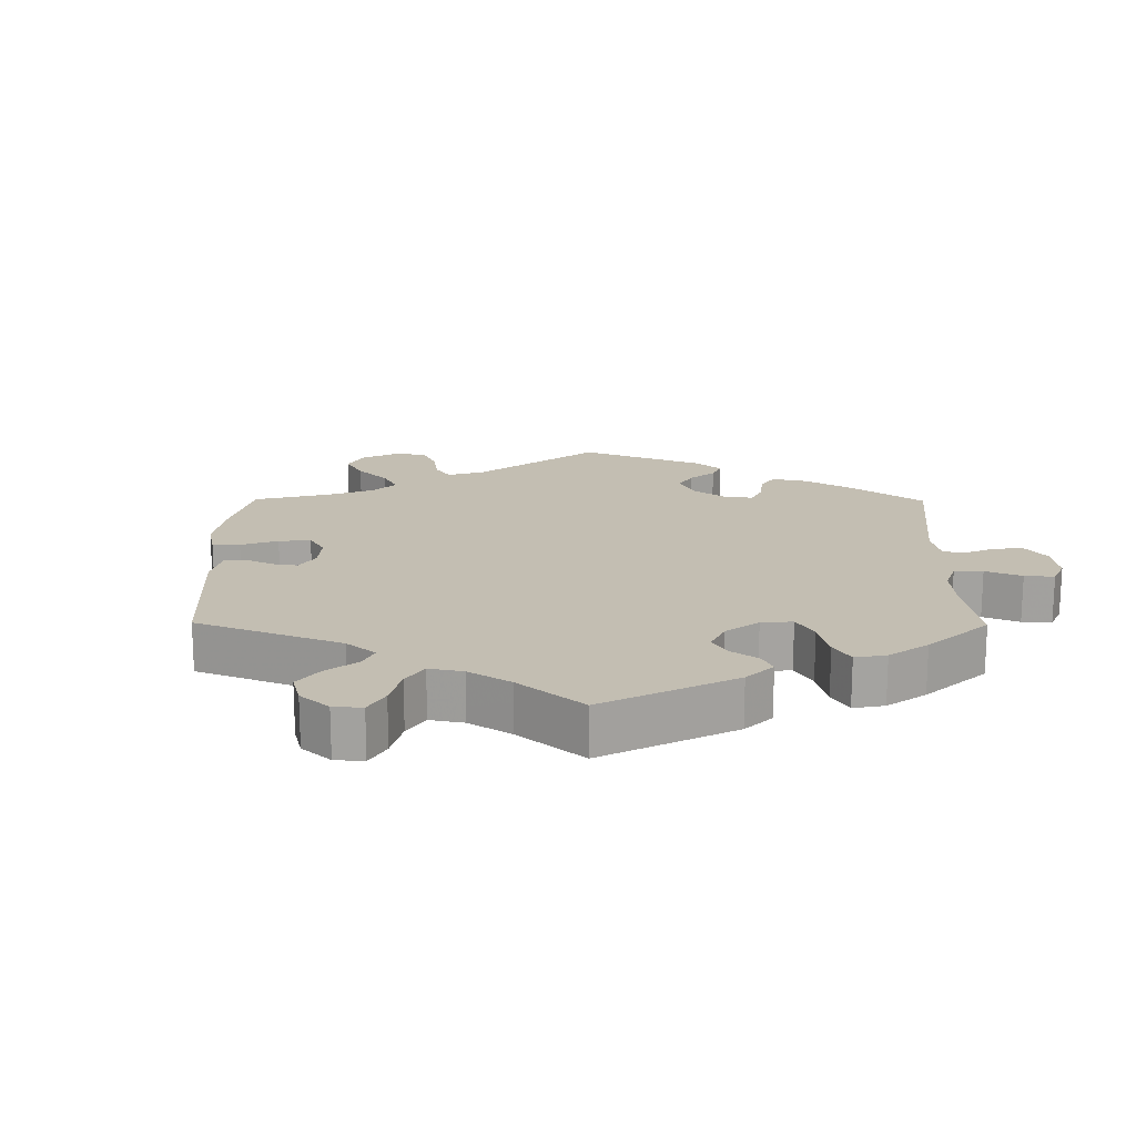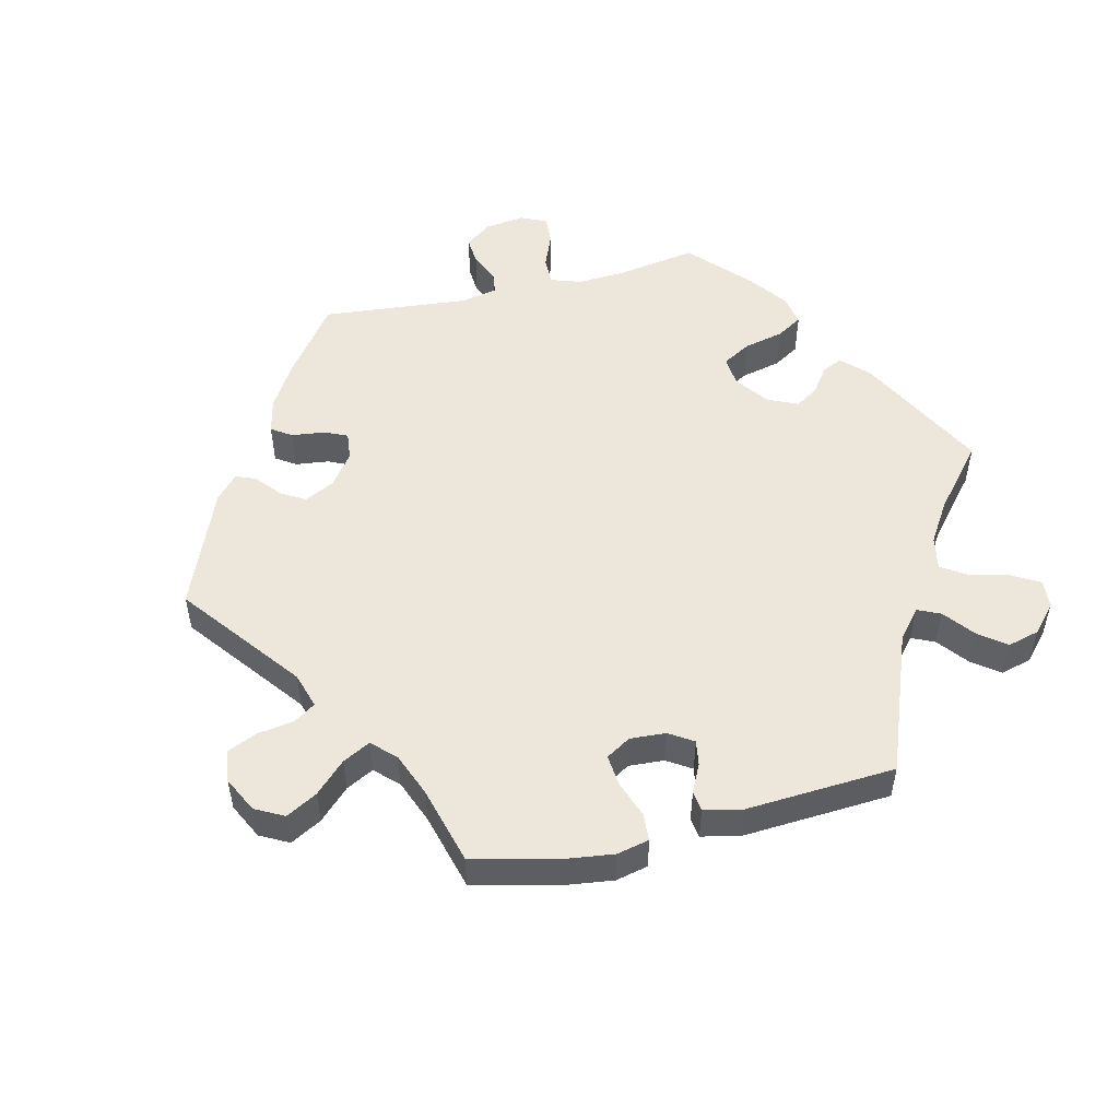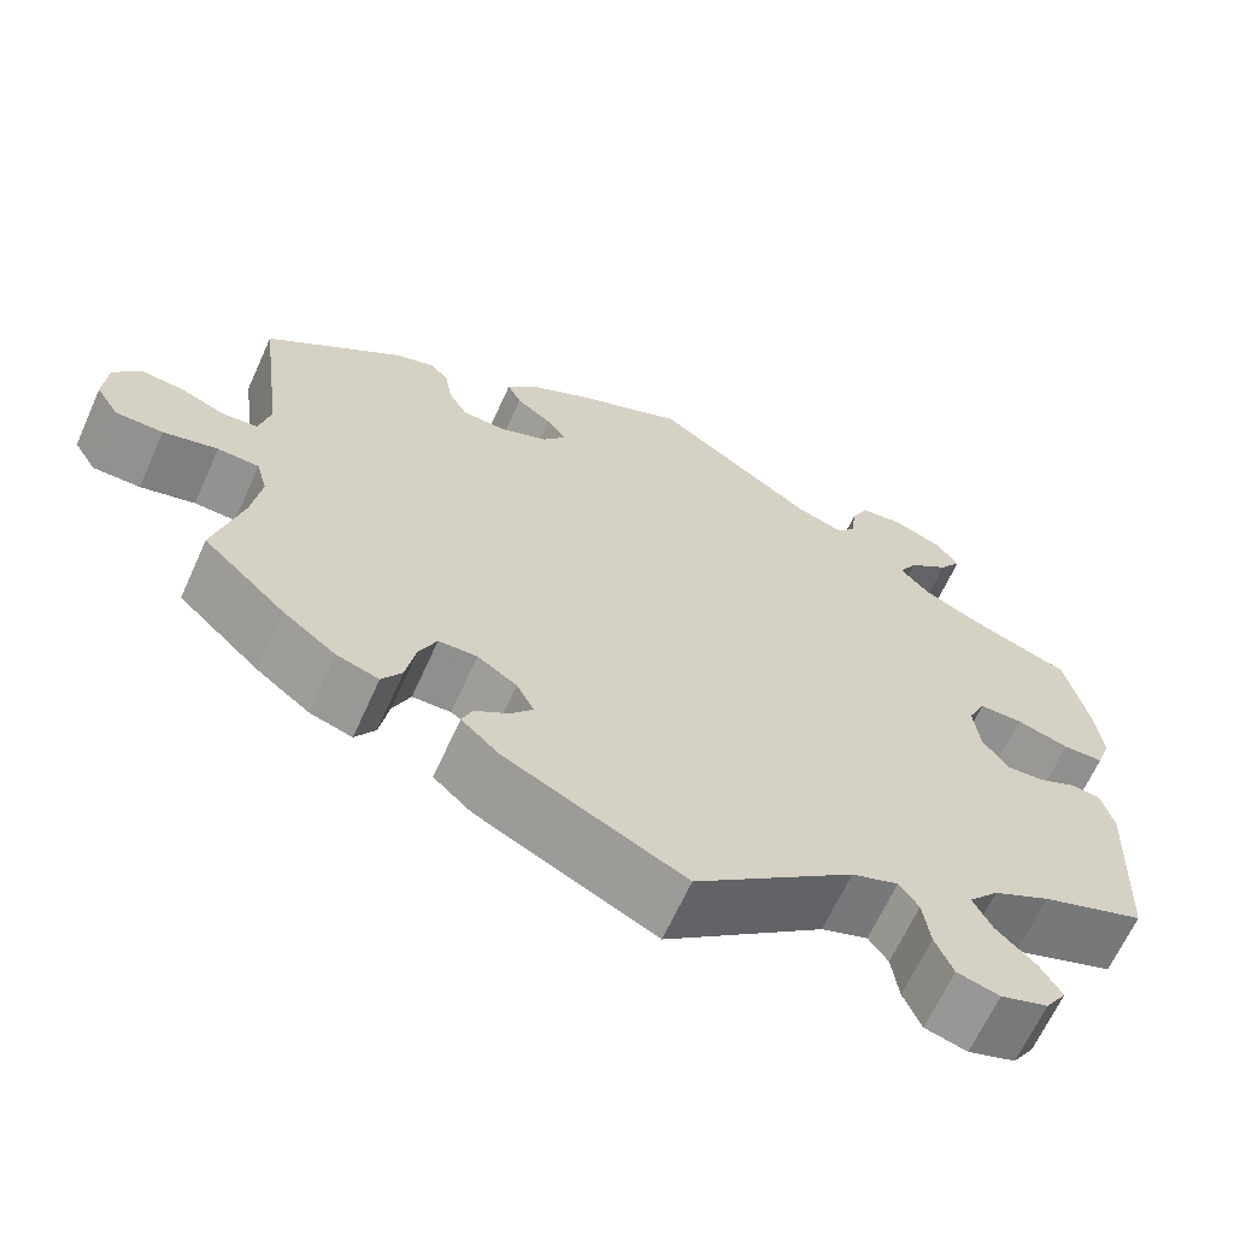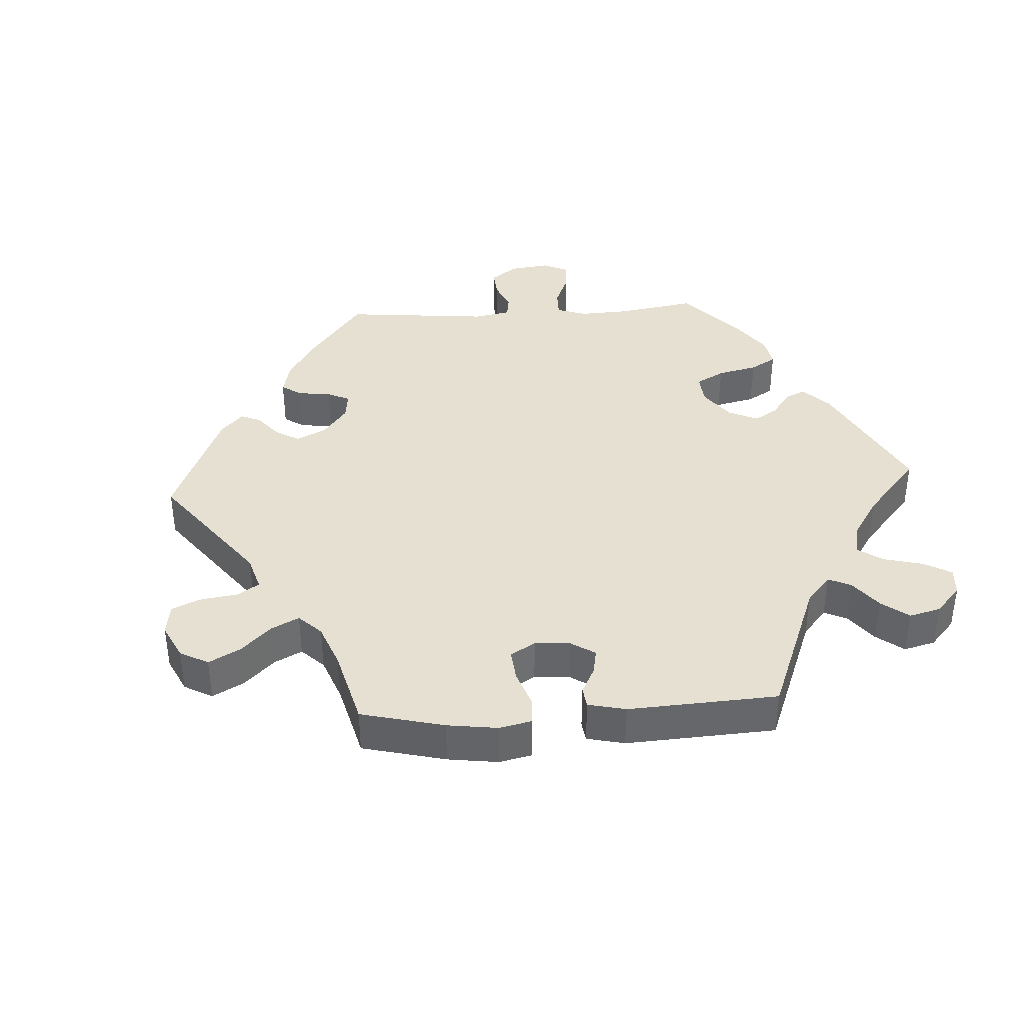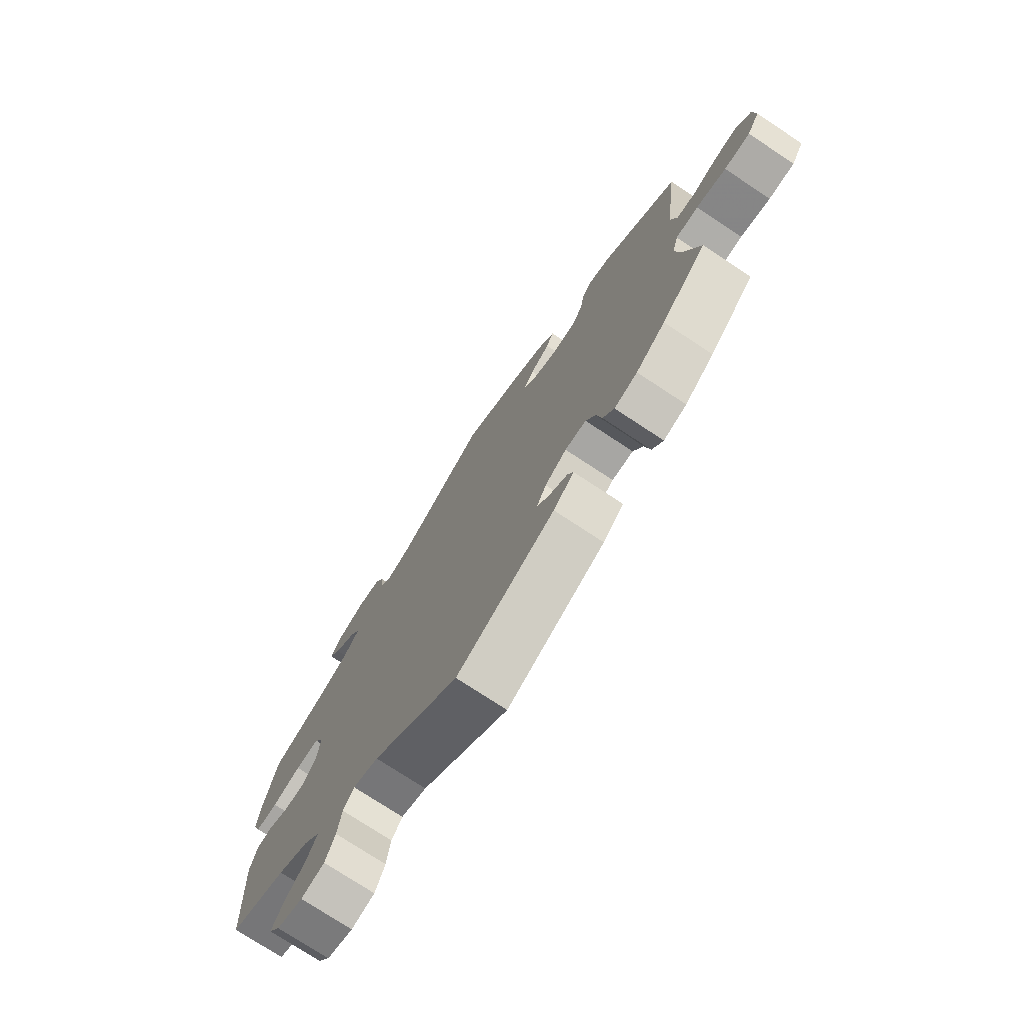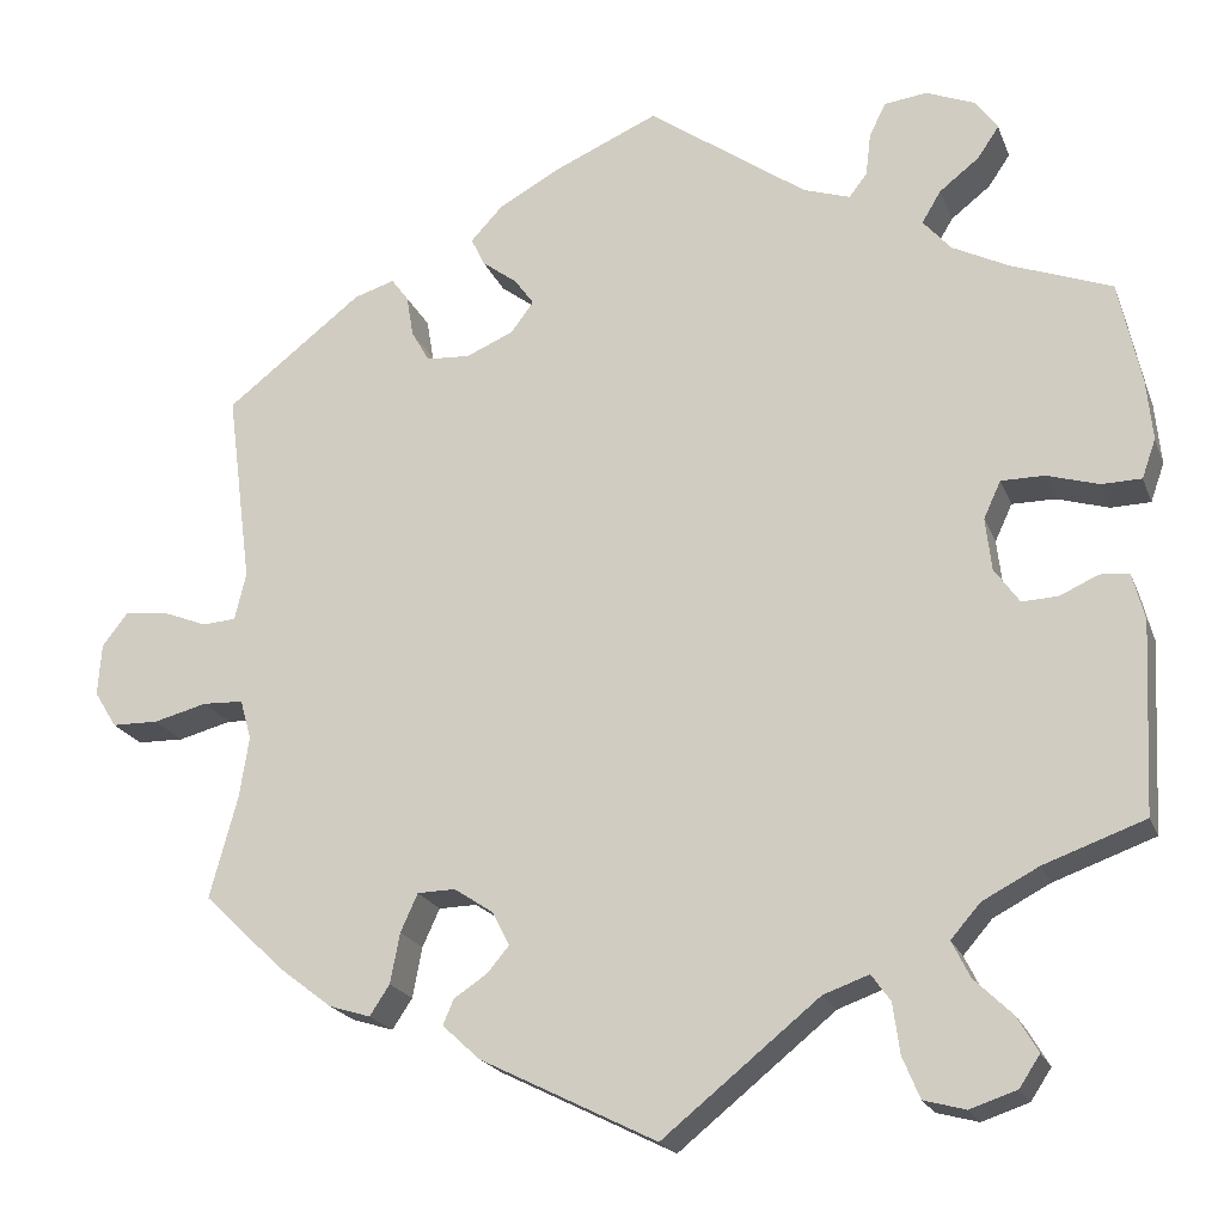
<metadata>
{"format":"obj","ext":"obj","renderer":"f3d","projection":"perspective","resolution":1024,"background":"white","views":[{"elev":17.3,"azim":-119.5,"up":"+Y"},{"elev":51.3,"azim":136.3,"up":"+Y"},{"elev":-65.5,"azim":155.7,"up":"+Z"},{"elev":38.4,"azim":146.5,"up":"+Y"},{"elev":-75.4,"azim":56.6,"up":"+Z"},{"elev":-20.6,"azim":-162.7,"up":"+Z"}]}
</metadata>
<code>
v -0.355 0.07 0.387
v 0.443 0.07 -0.4
v 0.332 0.07 0.448
v 0.554 0.07 -0.073
v -0.321 0.07 -0.425
v 0.193 0.07 0.527
v 0.204 0.07 -0.518
v 0.214 0.07 0.454
v 0.662 0.07 0.053
v -0.256 0.07 -0.486
v -0.385 0.07 -0.013
v -0.386 0.07 -0.51
v -0.534 0.07 -0.035
v -0.378 0.07 0.048
v 0.56 0.07 0.027
v 0.382 0.07 -0.447
v -0.456 0.07 -0.052
v -0.355 0.07 -0.386
v -0.398 0.07 0.091
v -0.345 0.07 0.461
v -0.332 0.07 -0.605
v 0.236 0.07 -0.324
v -0.264 0.07 -0.544
v -0.342 0.07 -0.467
v -0.323 0.07 0.424
v -0.548 0.07 -0.089
v 0.696 0.07 -0.046
v -0.234 0.07 -0.455
v -0.184 0.07 0.489
v -0.334 0.07 0.593
v 0.505 0.07 -0.192
v 0.23 0.07 0.487
v -0 0.07 -0.62
v -0.391 0.07 0.497
v -0.57 0.07 0.119
v 0.247 0.07 -0.478
v -0.414 0.07 -0.054
v 0.334 0.07 -0.462
v 0.3 0.07 -0.369
v -0.42 0.07 -0.352
v 0.123 0.07 0.566
v -0 0.07 0.62
v 0.28 0.07 -0.325
v -0.537 0.07 0.31
v 0.494 0.07 -0.121
v -0.386 0.07 -0.587
v 0.67 0.07 -0.088
v -0.238 0.07 0.471
v 0.283 0.07 0.336
v 0.196 0.07 -0.423
v -0.284 0.07 0.587
v -0.448 0.07 0.091
v 0.692 0.07 0.014
v 0.312 0.07 0.421
v 0.537 0.07 0.31
v -0.259 0.07 0.498
v -0.554 0.07 0.074
v 0.171 0.07 -0.393
v 0.235 0.07 -0.449
v 0.173 0.07 0.423
v 0.379 0.07 0.433
v -0.41 0.07 -0.551
v 0.151 0.07 0.392
v 0.311 0.07 -0.427
v 0.613 0.07 0.048
v -0.181 0.07 -0.474
v -0.563 0.07 0.19
v 0.508 0.07 0.085
v 0.616 0.07 -0.089
v 0.232 0.07 0.333
v 0.537 0.07 -0.31
v -0.39 0.07 0.57
v -0.5 0.07 -0.032
v -0.537 0.07 -0.31
v 0.177 0.07 0.357
v -0.416 0.07 0.534
v -0.284 0.07 -0.592
v -0.265 0.07 0.548
v 0.521 0.07 0.03
v -0.508 0.07 0.073
v 0.191 0.07 -0.354
v 0.304 0.07 0.373
v -0.42 0.07 0.354
v 0.507 0.07 -0.075
v -0.355 -0 0.387
v 0.443 -0 -0.4
v 0.332 -0 0.448
v 0.554 -0 -0.073
v -0.321 -0 -0.425
v 0.193 -0 0.527
v 0.204 -0 -0.518
v 0.214 -0 0.454
v 0.662 -0 0.053
v -0.256 -0 -0.486
v -0.385 -0 -0.013
v -0.386 -0 -0.51
v -0.534 -0 -0.035
v -0.378 -0 0.048
v 0.56 -0 0.027
v 0.382 -0 -0.447
v -0.456 -0 -0.052
v -0.355 -0 -0.386
v -0.398 -0 0.091
v -0.345 -0 0.461
v -0.332 -0 -0.605
v 0.236 -0 -0.324
v -0.264 -0 -0.544
v -0.342 -0 -0.467
v -0.323 -0 0.424
v -0.548 -0 -0.089
v 0.696 -0 -0.046
v -0.234 -0 -0.455
v -0.184 -0 0.489
v -0.334 -0 0.593
v 0.505 -0 -0.192
v 0.23 -0 0.487
v -0 -0 -0.62
v -0.391 -0 0.497
v -0.57 -0 0.119
v 0.247 -0 -0.478
v -0.414 -0 -0.054
v 0.334 -0 -0.462
v 0.3 -0 -0.369
v -0.42 -0 -0.352
v 0.123 -0 0.566
v -0 -0 0.62
v 0.28 -0 -0.325
v -0.537 -0 0.31
v 0.494 -0 -0.121
v -0.386 -0 -0.587
v 0.67 -0 -0.088
v -0.238 -0 0.471
v 0.283 -0 0.336
v 0.196 -0 -0.423
v -0.284 -0 0.587
v -0.448 -0 0.091
v 0.692 -0 0.014
v 0.312 -0 0.421
v 0.537 -0 0.31
v -0.259 -0 0.498
v -0.554 -0 0.074
v 0.171 -0 -0.393
v 0.235 -0 -0.449
v 0.173 -0 0.423
v 0.379 -0 0.433
v -0.41 -0 -0.551
v 0.151 -0 0.392
v 0.311 -0 -0.427
v 0.613 -0 0.048
v -0.181 -0 -0.474
v -0.563 -0 0.19
v 0.508 -0 0.085
v 0.616 -0 -0.089
v 0.232 -0 0.333
v 0.537 -0 -0.31
v -0.39 -0 0.57
v -0.5 -0 -0.032
v -0.537 -0 -0.31
v 0.177 -0 0.357
v -0.416 -0 0.534
v -0.284 -0 -0.592
v -0.265 -0 0.548
v 0.521 -0 0.03
v -0.508 -0 0.073
v 0.191 -0 -0.354
v 0.304 -0 0.373
v -0.42 -0 0.354
v 0.507 -0 -0.075
f 7 33 66
f 50 59 36 7
f 58 50 7 66
f 81 58 66 28
f 22 81 28
f 16 38 64 39
f 16 39 43
f 31 71 2 16
f 45 31 16 43
f 84 45 43 22
f 27 47 69 4
f 27 4 84
f 53 27 84
f 15 65 9 53
f 79 15 53 84
f 68 79 84 22
f 82 54 3 61
f 49 82 61 55
f 70 49 55 68
f 6 32 8 60
f 6 60 63
f 29 42 41 6
f 48 29 6 63
f 30 51 78 56
f 30 56 48
f 72 30 48
f 20 34 76 72
f 25 20 72 48
f 1 25 48 63
f 35 67 44 83
f 52 80 57 35
f 19 52 35 83
f 14 19 83 1
f 26 13 73 17
f 40 74 26 17
f 18 40 17 37
f 5 18 37 11
f 46 62 12 24
f 46 24 5
f 21 46 5
f 10 23 77 21
f 10 21 5
f 28 10 5 11
f 75 70 68 22
f 14 1 63 75
f 14 75 22
f 28 11 14 22
f 150 117 91
f 91 120 143 134
f 150 91 134 142
f 112 150 142 165
f 112 165 106
f 123 148 122 100
f 127 123 100
f 100 86 155 115
f 127 100 115 129
f 106 127 129 168
f 88 153 131 111
f 168 88 111
f 168 111 137
f 137 93 149 99
f 168 137 99 163
f 106 168 163 152
f 145 87 138 166
f 139 145 166 133
f 152 139 133 154
f 144 92 116 90
f 147 144 90
f 90 125 126 113
f 147 90 113 132
f 140 162 135 114
f 132 140 114
f 132 114 156
f 156 160 118 104
f 132 156 104 109
f 147 132 109 85
f 167 128 151 119
f 119 141 164 136
f 167 119 136 103
f 85 167 103 98
f 101 157 97 110
f 101 110 158 124
f 121 101 124 102
f 95 121 102 89
f 108 96 146 130
f 89 108 130
f 89 130 105
f 105 161 107 94
f 89 105 94
f 95 89 94 112
f 106 152 154 159
f 159 147 85 98
f 106 159 98
f 106 98 95 112
f 66 150 112 28
f 28 112 94 10
f 10 94 107 23
f 23 107 161 77
f 77 161 105 21
f 21 105 130 46
f 46 130 146 62
f 62 146 96 12
f 12 96 108 24
f 24 108 89 5
f 5 89 102 18
f 18 102 124 40
f 40 124 158 74
f 74 158 110 26
f 26 110 97 13
f 13 97 157 73
f 73 157 101 17
f 17 101 121 37
f 37 121 95 11
f 11 95 98 14
f 14 98 103 19
f 19 103 136 52
f 52 136 164 80
f 80 164 141 57
f 57 141 119 35
f 35 119 151 67
f 67 151 128 44
f 44 128 167 83
f 83 167 85 1
f 1 85 109 25
f 25 109 104 20
f 20 104 118 34
f 34 118 160 76
f 76 160 156 72
f 72 156 114 30
f 30 114 135 51
f 51 135 162 78
f 78 162 140 56
f 56 140 132 48
f 48 132 113 29
f 29 113 126 42
f 42 126 125 41
f 41 125 90 6
f 6 90 116 32
f 32 116 92 8
f 8 92 144 60
f 60 144 147 63
f 63 147 159 75
f 75 159 154 70
f 70 154 133 49
f 49 133 166 82
f 82 166 138 54
f 54 138 87 3
f 3 87 145 61
f 61 145 139 55
f 55 139 152 68
f 68 152 163 79
f 79 163 99 15
f 15 99 149 65
f 65 149 93 9
f 9 93 137 53
f 53 137 111 27
f 27 111 131 47
f 47 131 153 69
f 69 153 88 4
f 4 88 168 84
f 84 168 129 45
f 45 129 115 31
f 31 115 155 71
f 71 155 86 2
f 2 86 100 16
f 16 100 122 38
f 38 122 148 64
f 64 148 123 39
f 39 123 127 43
f 43 127 106 22
f 22 106 165 81
f 81 165 142 58
f 58 142 134 50
f 50 134 143 59
f 59 143 120 36
f 36 120 91 7
f 7 91 117 33
f 33 117 150 66

</code>
